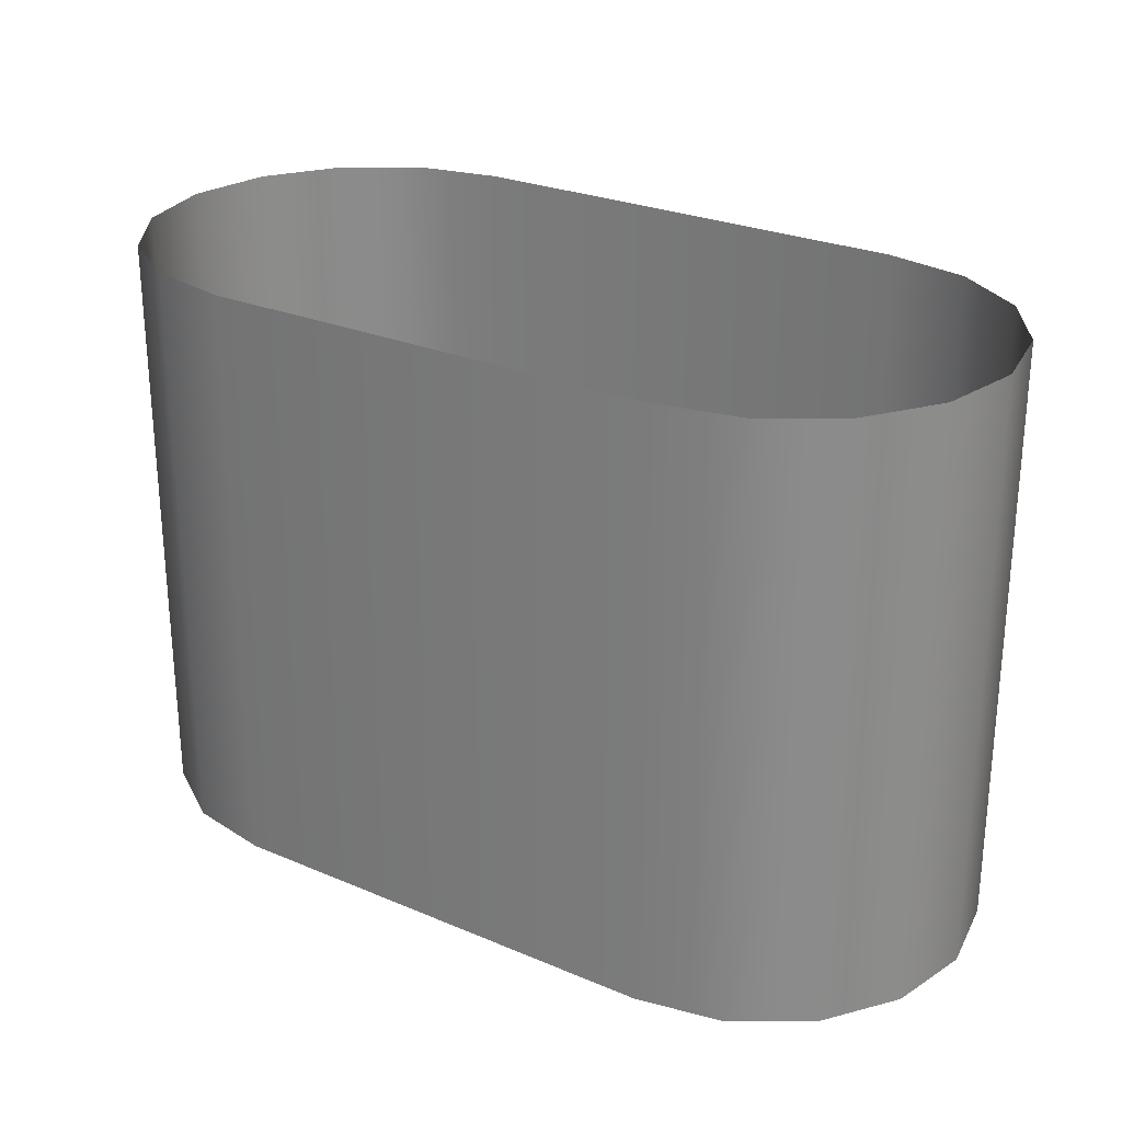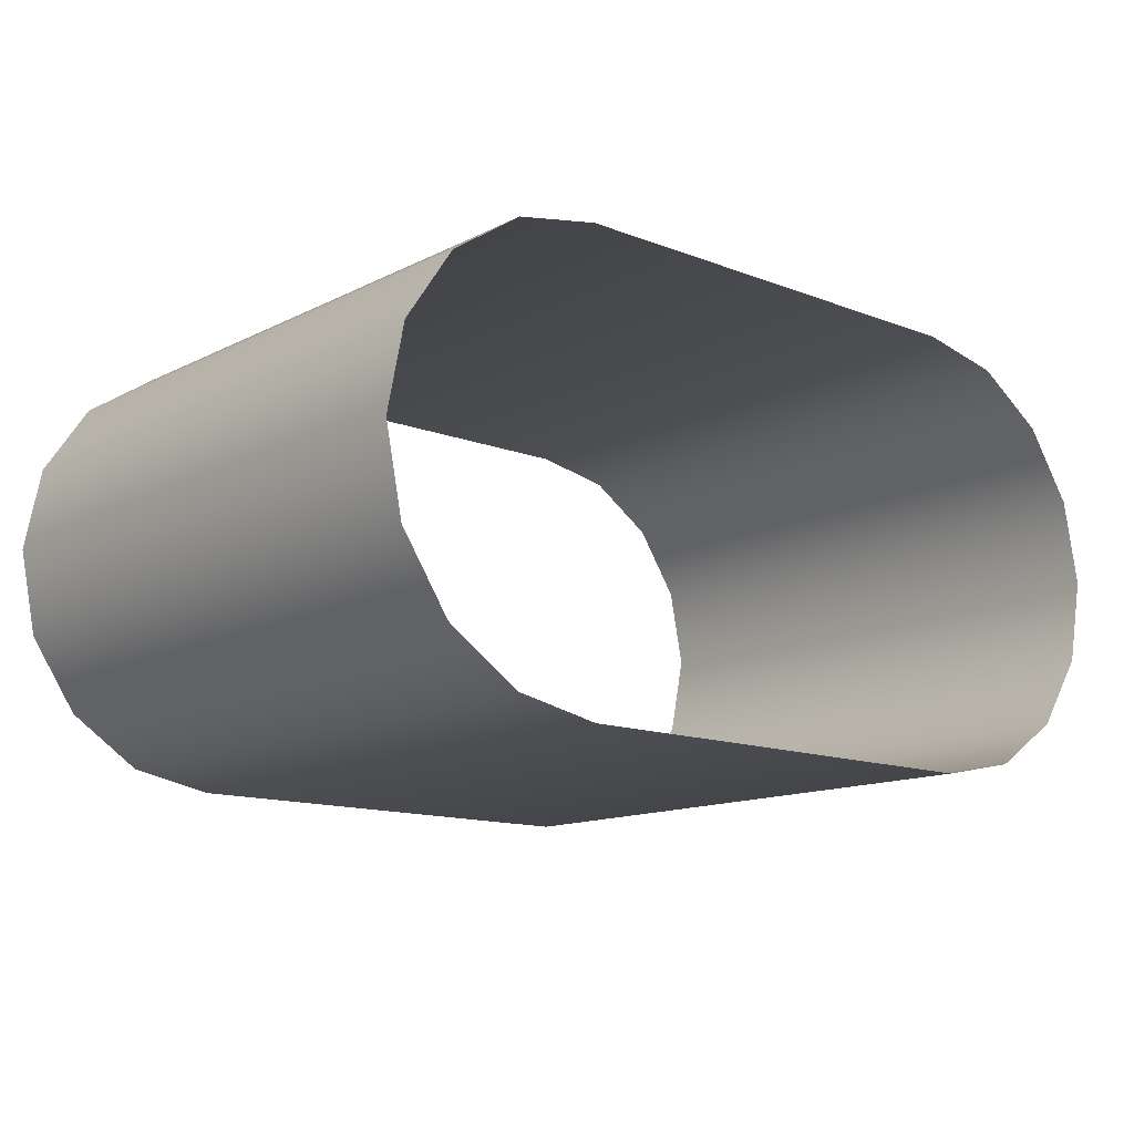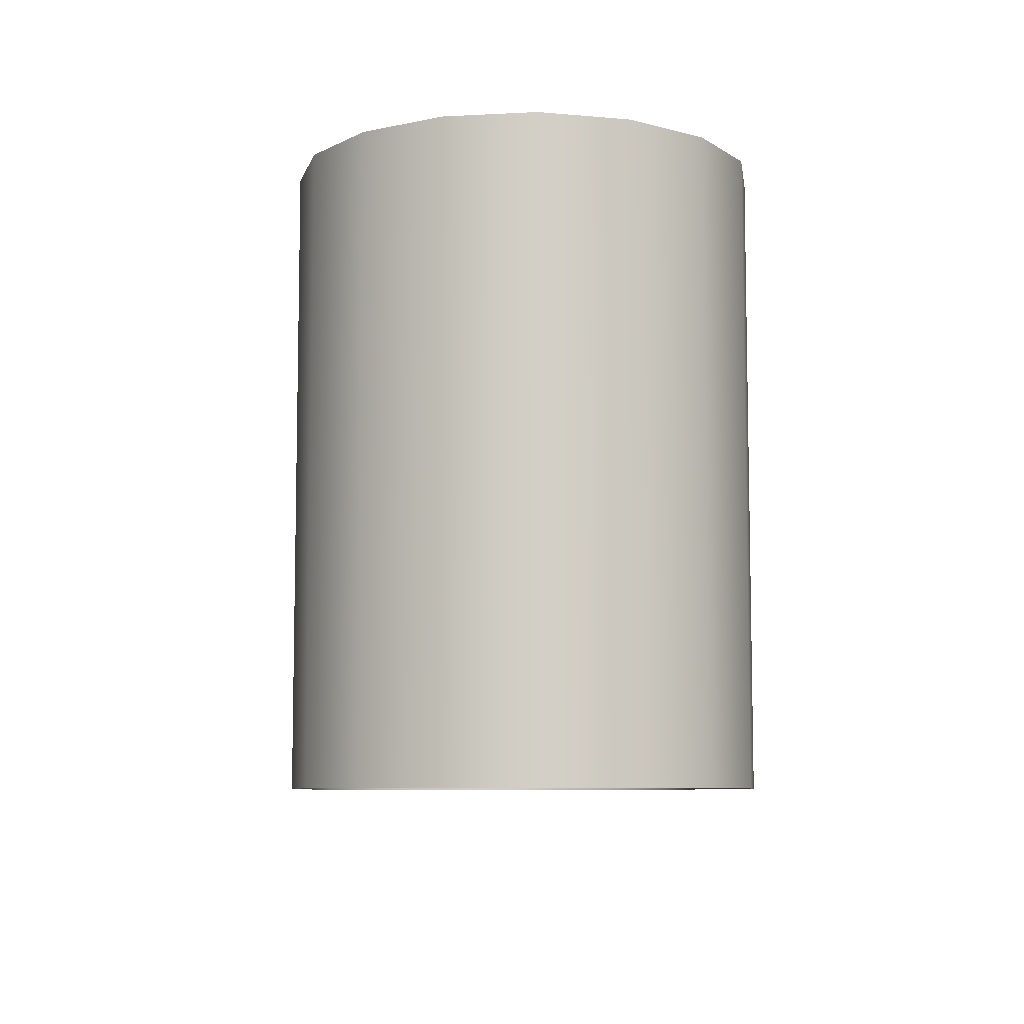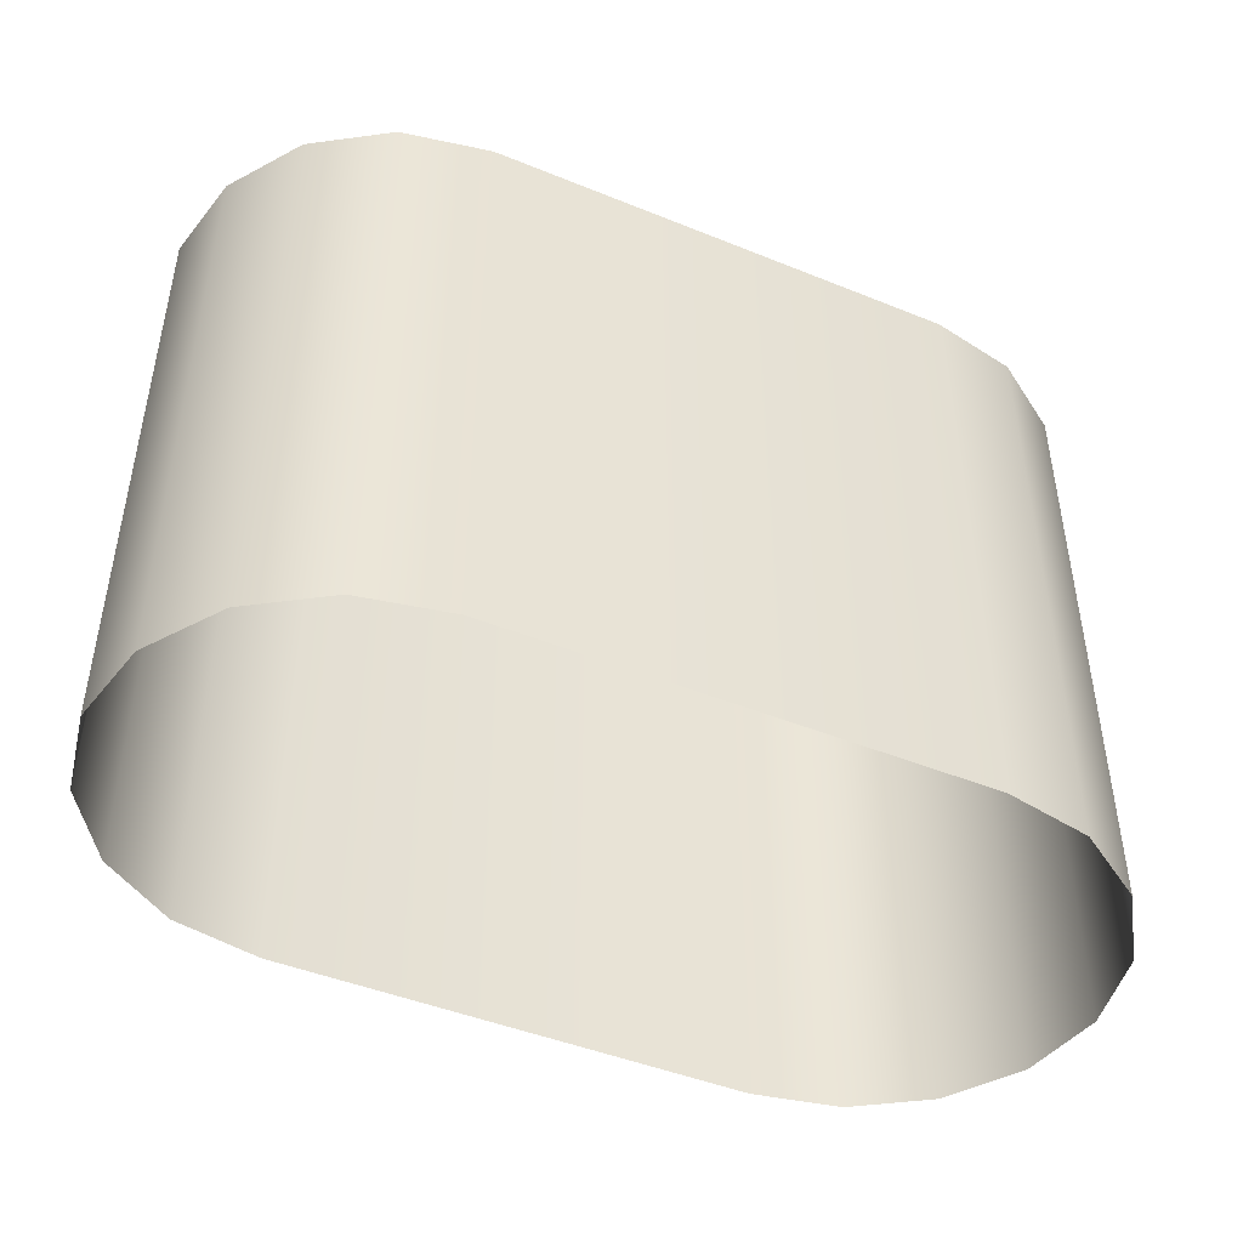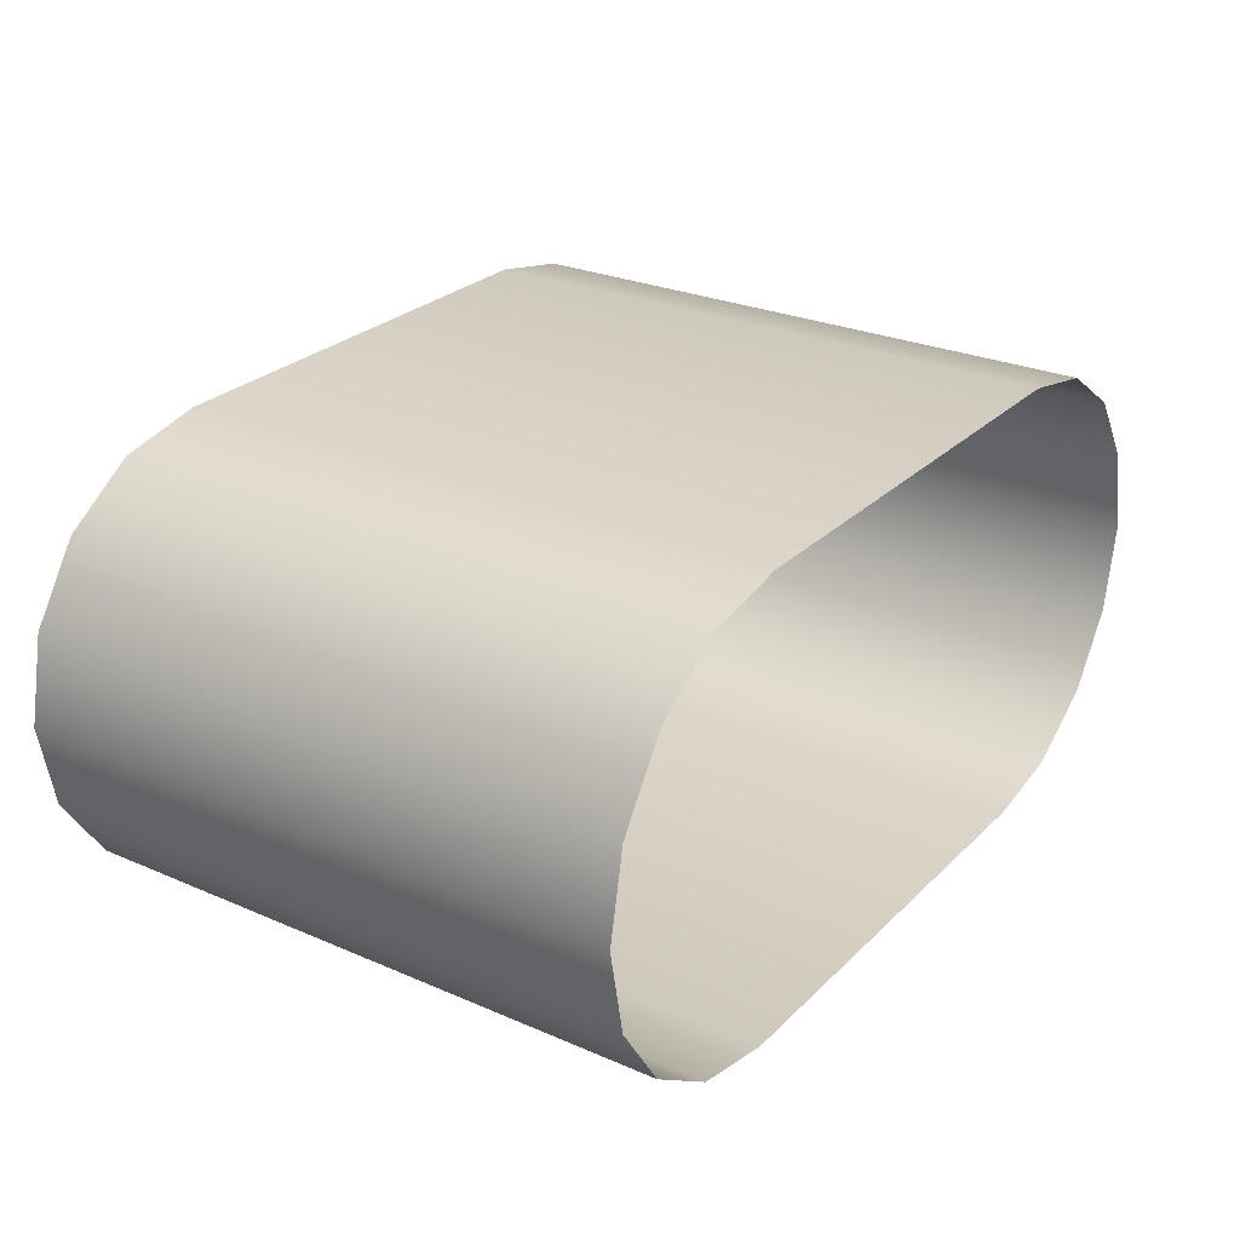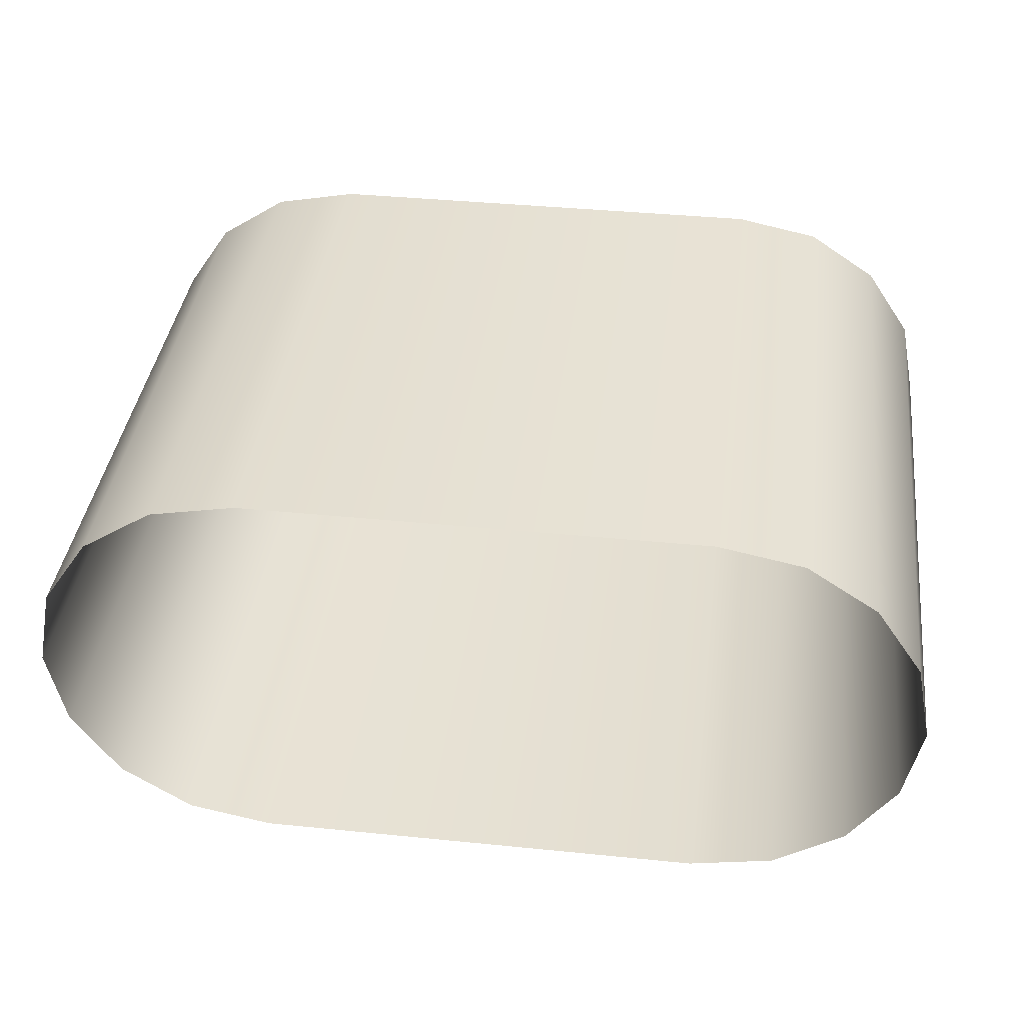
<metadata>
{"format":"obj","ext":"obj","renderer":"f3d","projection":"perspective","resolution":1024,"background":"white","views":[{"elev":26.4,"azim":33.7,"up":"+Y"},{"elev":-13.2,"azim":-41.3,"up":"+Z"},{"elev":-7.7,"azim":87.1,"up":"+Y"},{"elev":-45.7,"azim":155.0,"up":"+Y"},{"elev":26.6,"azim":124.2,"up":"+Z"},{"elev":39.0,"azim":-172.8,"up":"+Z"}]}
</metadata>
<code>
v -0.4431 1.147 0.1835
v -0.4796 1.147 0
v -0.1835 1.147 -0.4431
v 0.998 1.147 -0.48
v 0.998 1.147 0.48
v 1.48 1.147 0
v 1.184 1.147 0.4431
v 1.443 1.147 0.1835
v 1.443 1.147 -0.1835
v 1.339 1.147 -0.3391
v 0.00197 -0.1467 -0.48
v -0.4796 -0.1467 0
v -0.3391 -0.1467 -0.3391
v 0.00197 -0.1467 0.48
v 1.48 -0.1467 0
v 1.443 -0.1467 -0.1835
v 1.339 -0.1467 -0.3391
v -0.1835 -0.1467 0.4431
v 0.998 -0.1467 0.48
v 0.00197 1.147 -0.48
v 0.00197 1.147 0.48
v -0.1835 1.147 0.4431
v -0.4431 1.147 -0.1835
v -0.3391 1.147 -0.3391
v -0.3391 1.147 0.3391
v 1.184 1.147 -0.4431
v 1.339 1.147 0.3391
v -0.1835 -0.1467 -0.4431
v -0.4431 -0.1467 -0.1835
v 0.998 -0.1467 -0.48
v 1.184 -0.1467 -0.4431
v -0.4431 -0.1467 0.1835
v -0.3391 -0.1467 0.3391
v 1.184 -0.1467 0.4431
v 1.443 -0.1467 0.1835
v 1.339 -0.1467 0.3391
f 20 28 3
f 27 34 36
f 10 31 26
f 31 4 26
f 25 18 22
f 34 5 19
f 29 2 23
f 8 36 35
f 20 30 11
f 1 33 25
f 22 14 21
f 2 32 1
f 6 35 15
f 15 9 6
f 13 23 24
f 3 13 24
f 21 19 5
f 10 16 17
f 20 11 28
f 27 7 34
f 10 17 31
f 31 30 4
f 25 33 18
f 34 7 5
f 29 12 2
f 8 27 36
f 20 4 30
f 1 32 33
f 22 18 14
f 2 12 32
f 6 8 35
f 15 16 9
f 13 29 23
f 3 28 13
f 21 14 19
f 10 9 16

</code>
